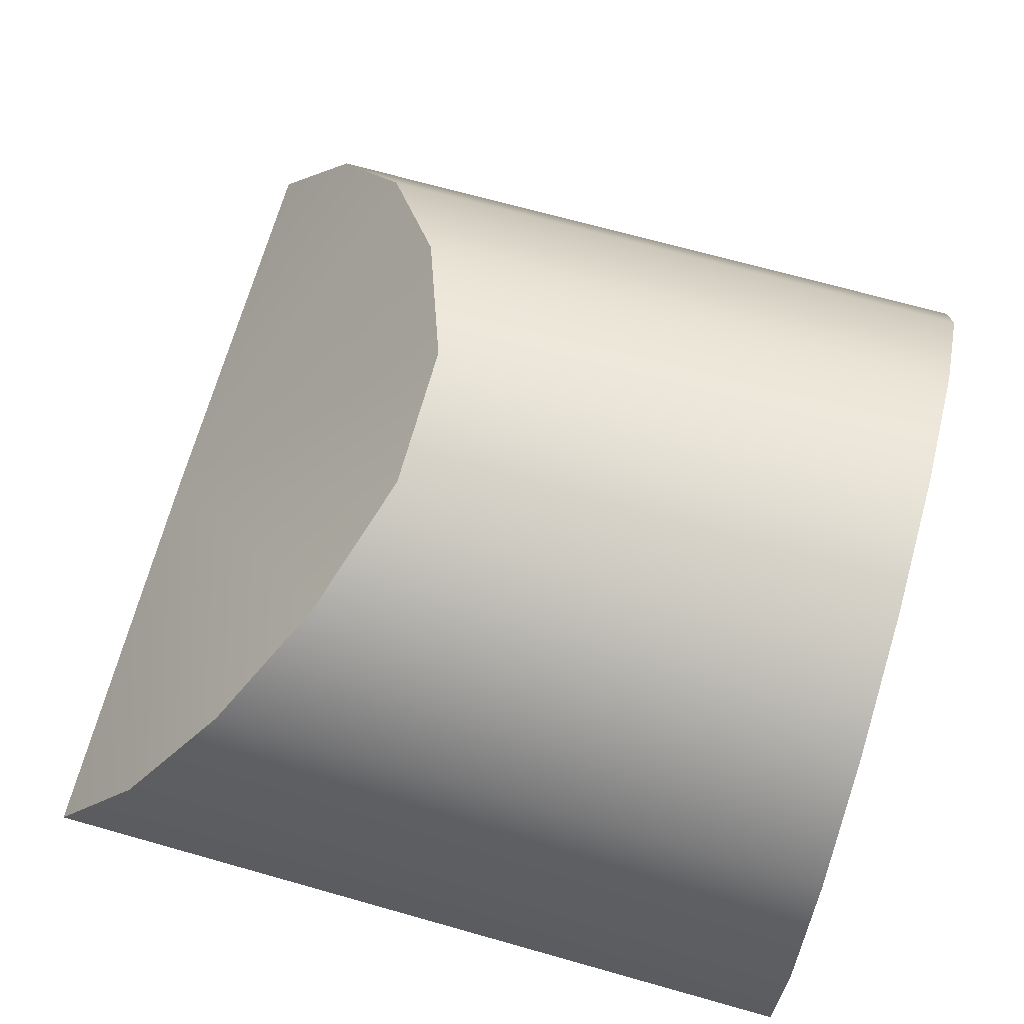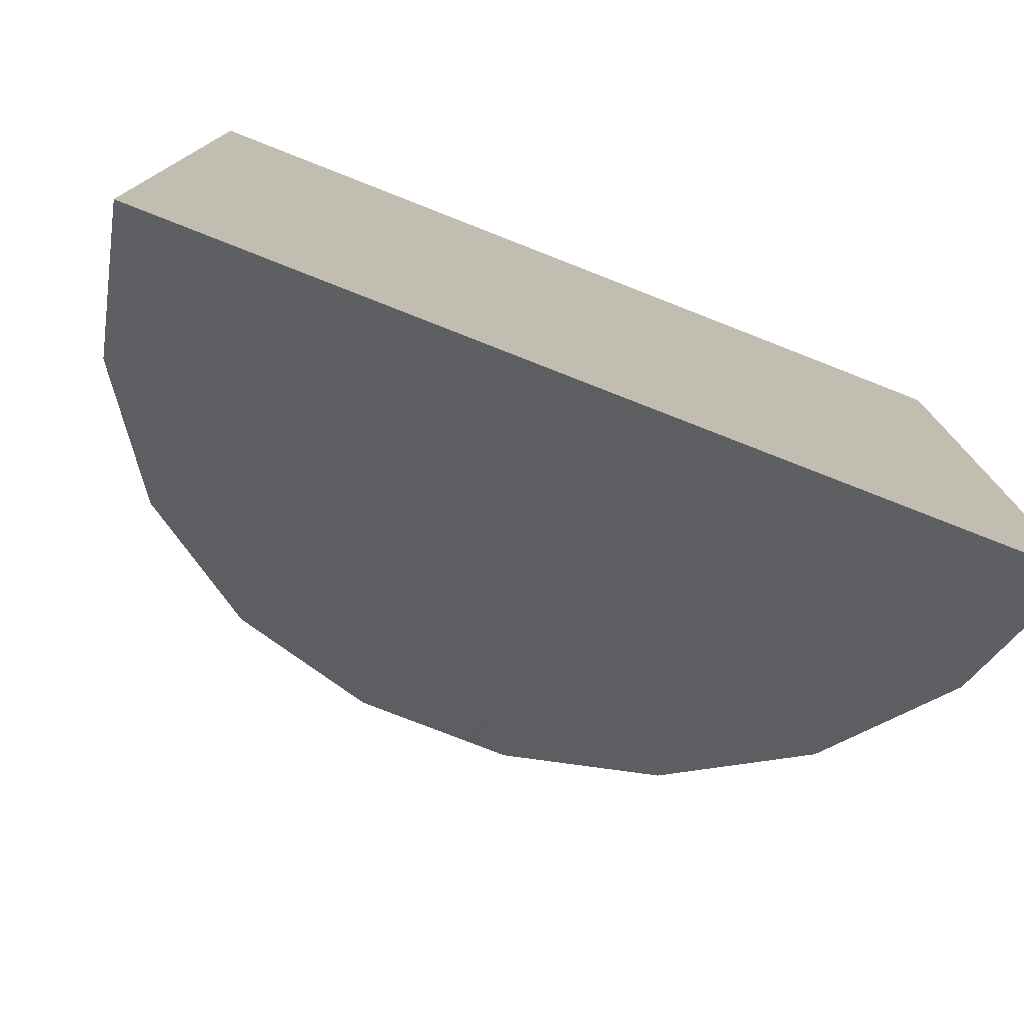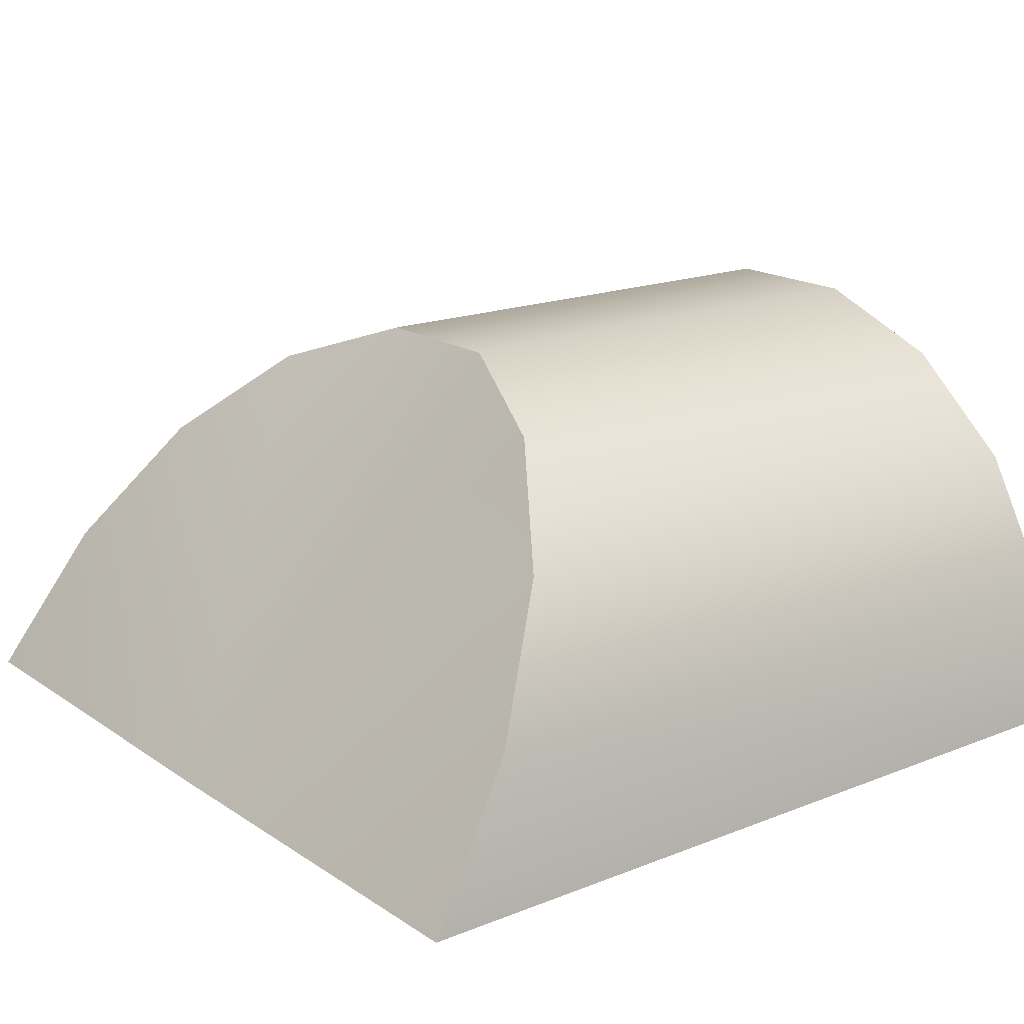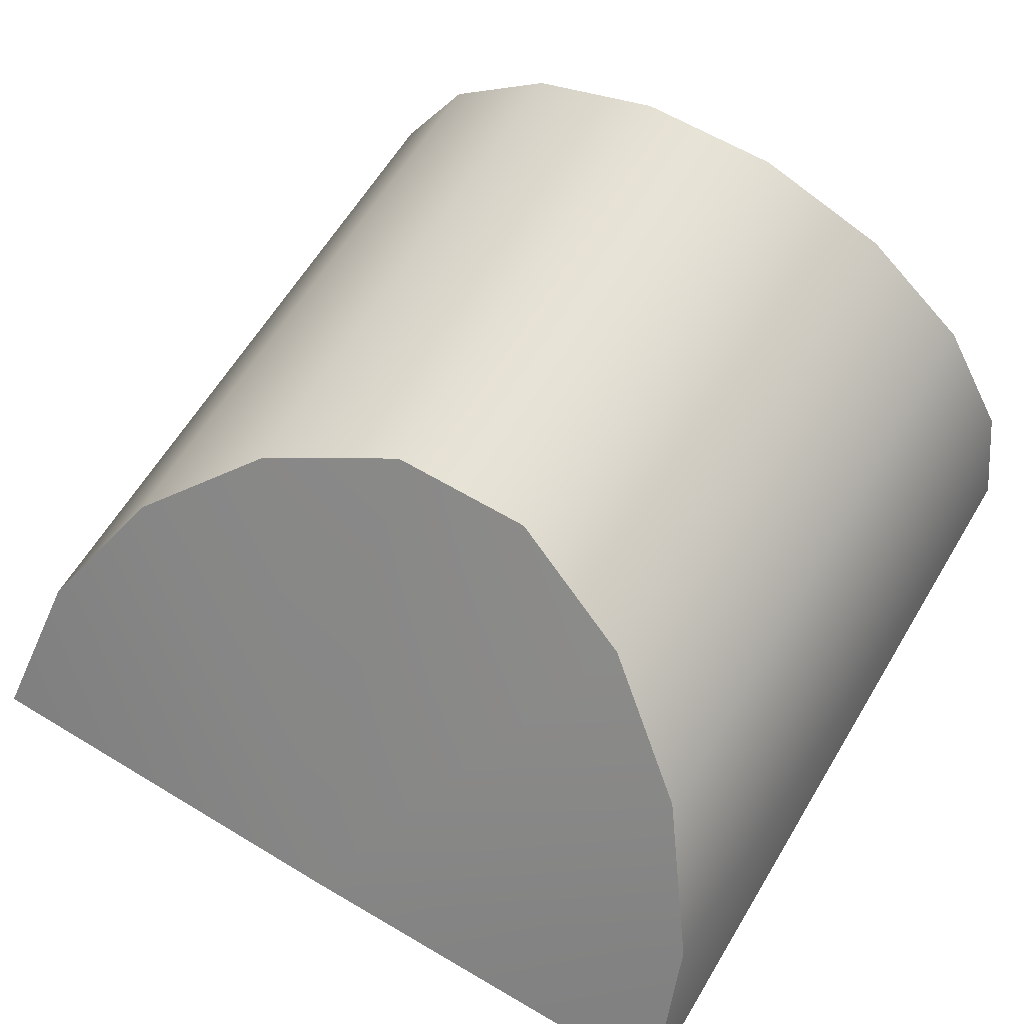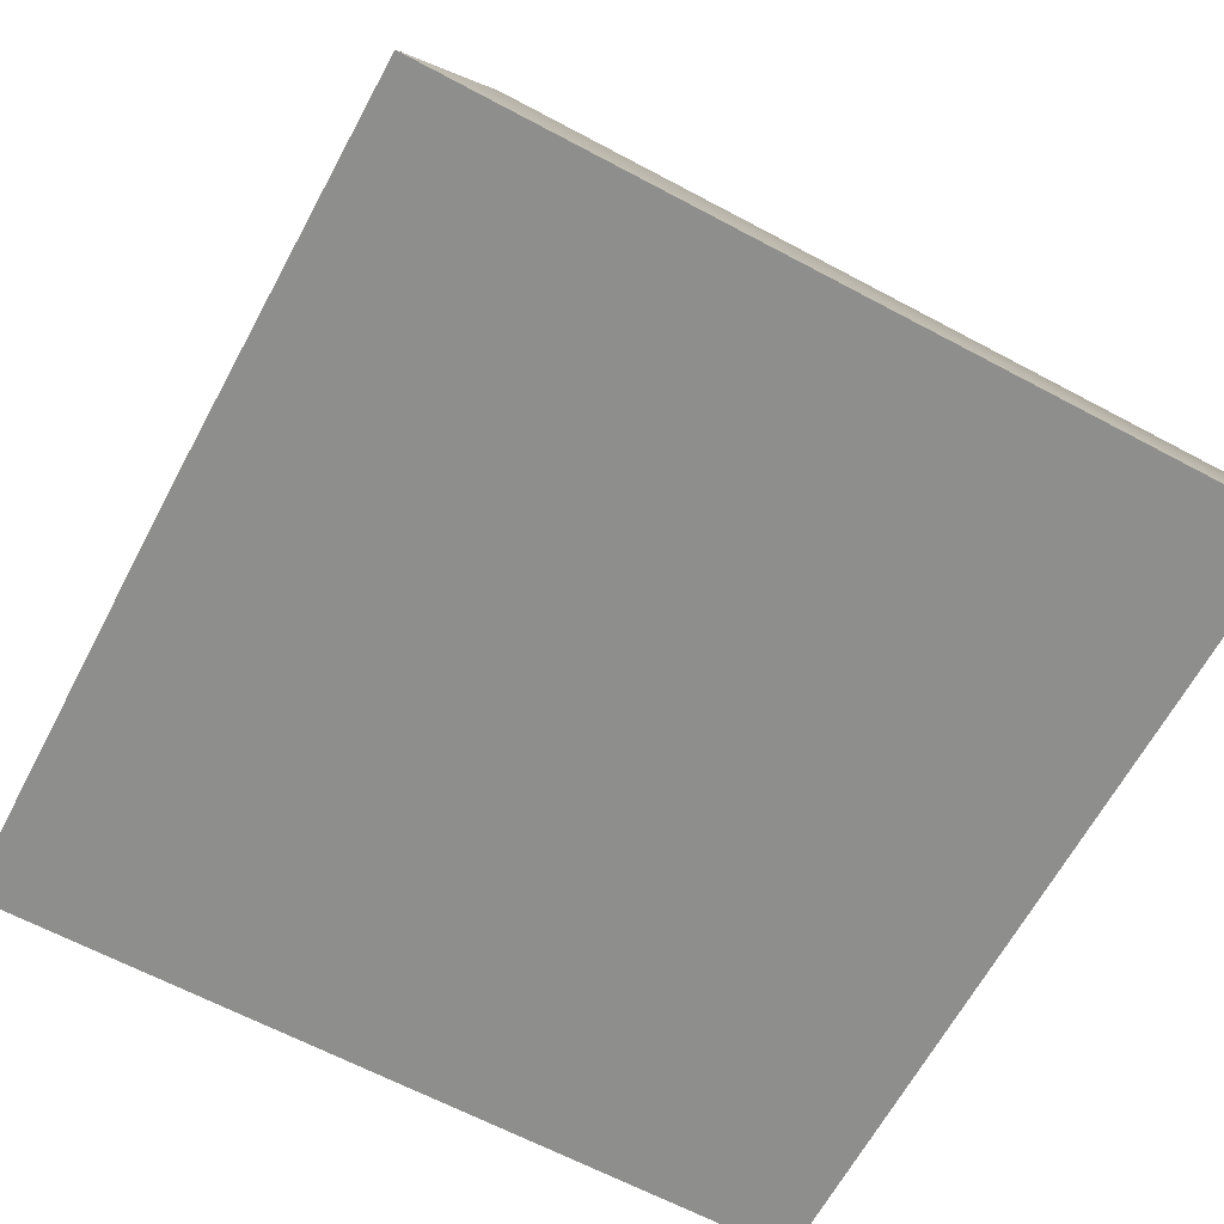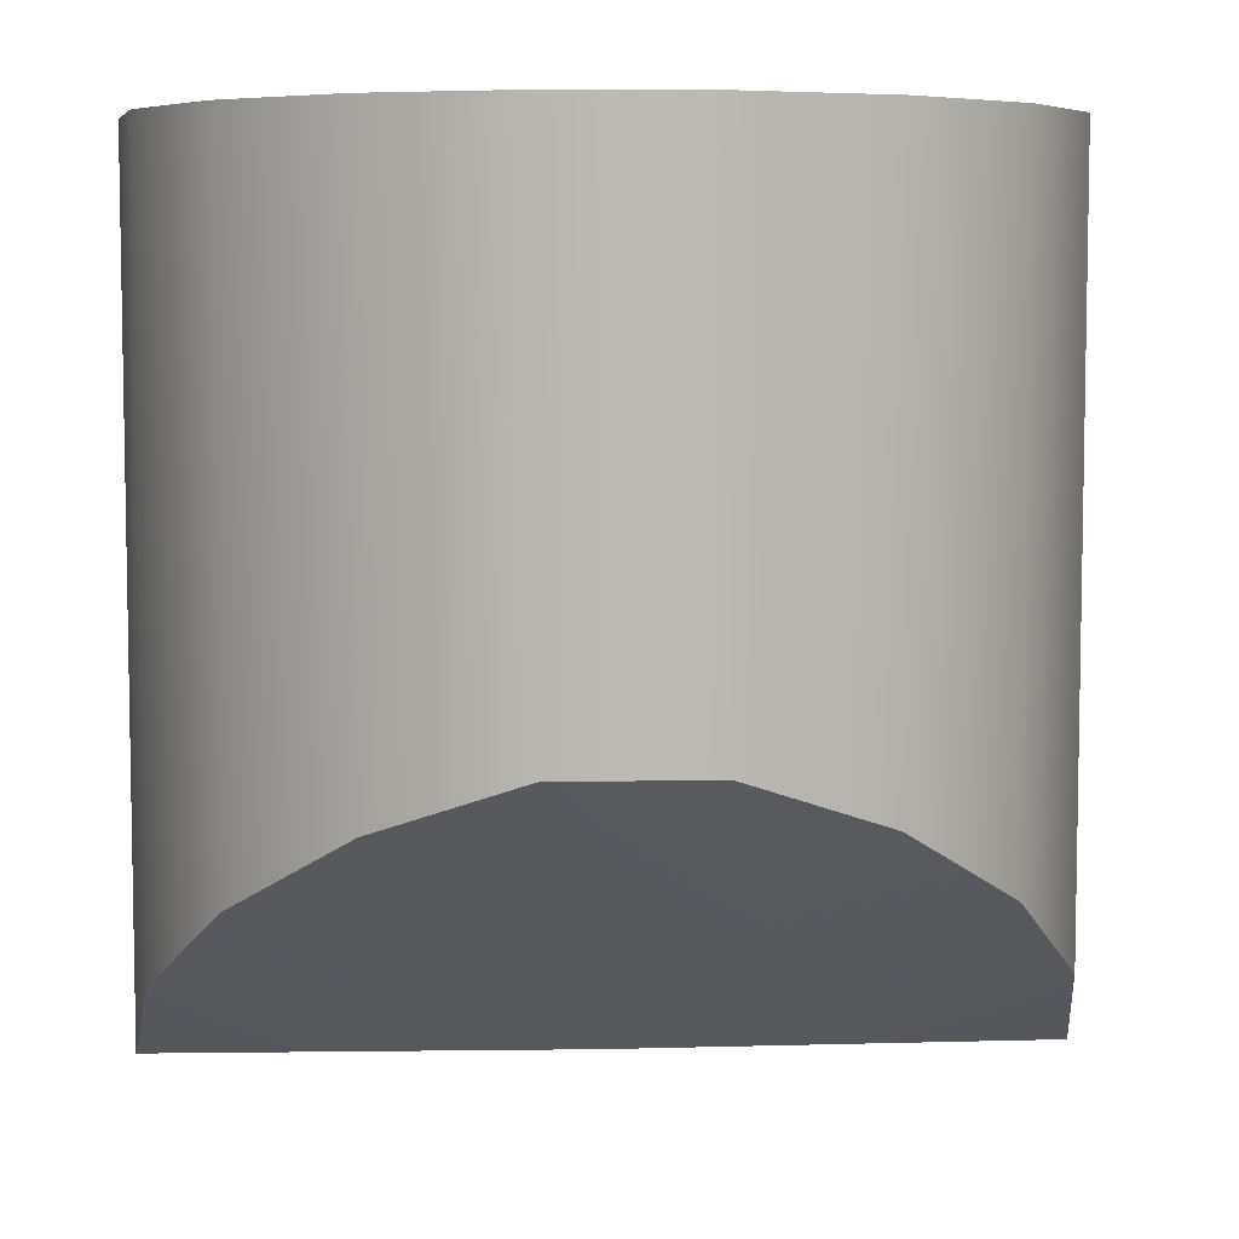
<metadata>
{"format":"obj","ext":"obj","renderer":"f3d","projection":"perspective","resolution":1024,"background":"white","views":[{"elev":69.9,"azim":105.7,"up":"+Z"},{"elev":-77.4,"azim":158.6,"up":"+Y"},{"elev":17.7,"azim":52.1,"up":"+Z"},{"elev":62.7,"azim":31.1,"up":"+Z"},{"elev":-64.9,"azim":61.8,"up":"+Z"},{"elev":6.5,"azim":-3.4,"up":"+Y"}]}
</metadata>
<code>
g default
v -1 -1.746 -0.3865
v -0.9397 -1.52 -0.04444
v -0.766 -1.305 0.2563
v -0.5 -1.122 0.4796
v -0.1736 -1.003 0.5983
v 0.1736 -1.003 0.5983
v 0.5 -1.122 0.4796
v 0.766 -1.305 0.2563
v 0.9397 -1.52 -0.04444
v 1 -1.746 -0.3865
v -1 0.2155 -0.3865
v -0.9397 0.2155 -0.04444
v -0.766 0.2155 0.2563
v -0.5 0.2155 0.4796
v -0.1736 0.2155 0.5983
v 0.1736 0.2155 0.5983
v 0.5 0.2155 0.4796
v 0.766 0.2155 0.2563
v 0.9397 0.2155 -0.04444
v 1 0.2155 -0.3865
v 0 -1.752 -0.3865
v 0 0.2155 -0.3865
g pCylinder6
f 1 2 12 11
f 2 3 13 12
f 3 4 14 13
f 4 5 15 14
f 5 6 16 15
f 6 7 17 16
f 7 8 18 17
f 8 9 19 18
f 9 10 20 19
f 2 1 21
f 3 2 21
f 4 3 21
f 5 4 21
f 6 5 21
f 7 6 21
f 8 7 21
f 9 8 21
f 10 9 21
f 11 12 22
f 12 13 22
f 13 14 22
f 14 15 22
f 15 16 22
f 16 17 22
f 17 18 22
f 18 19 22
f 19 20 22
f 21 22 20 10
f 11 22 21 1

</code>
